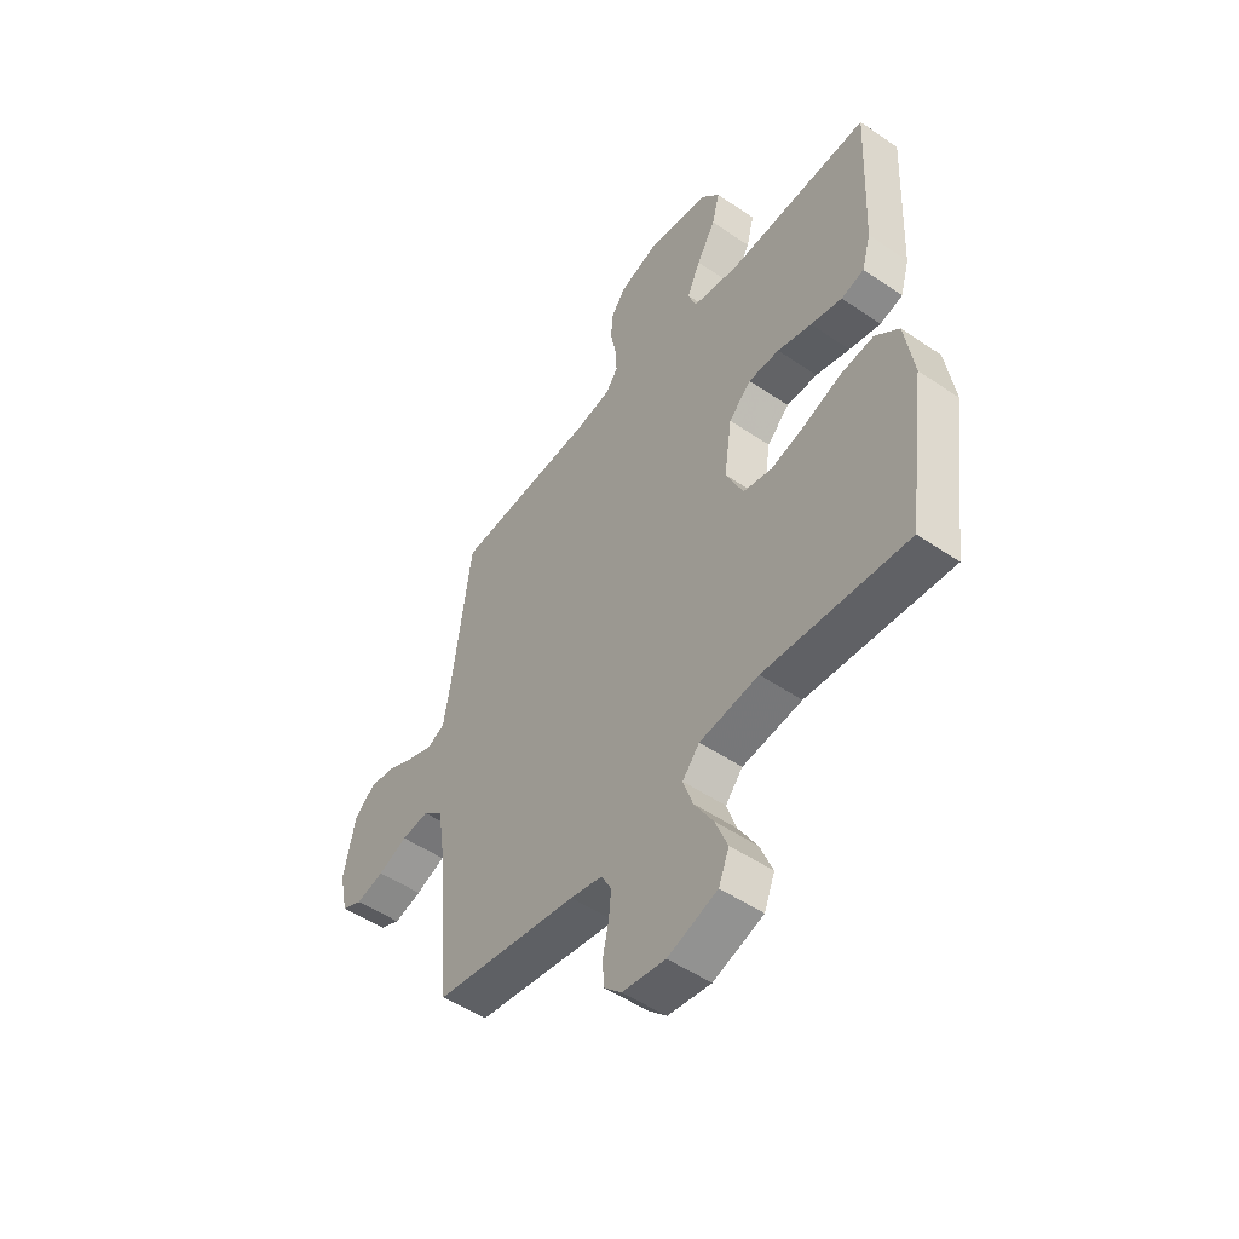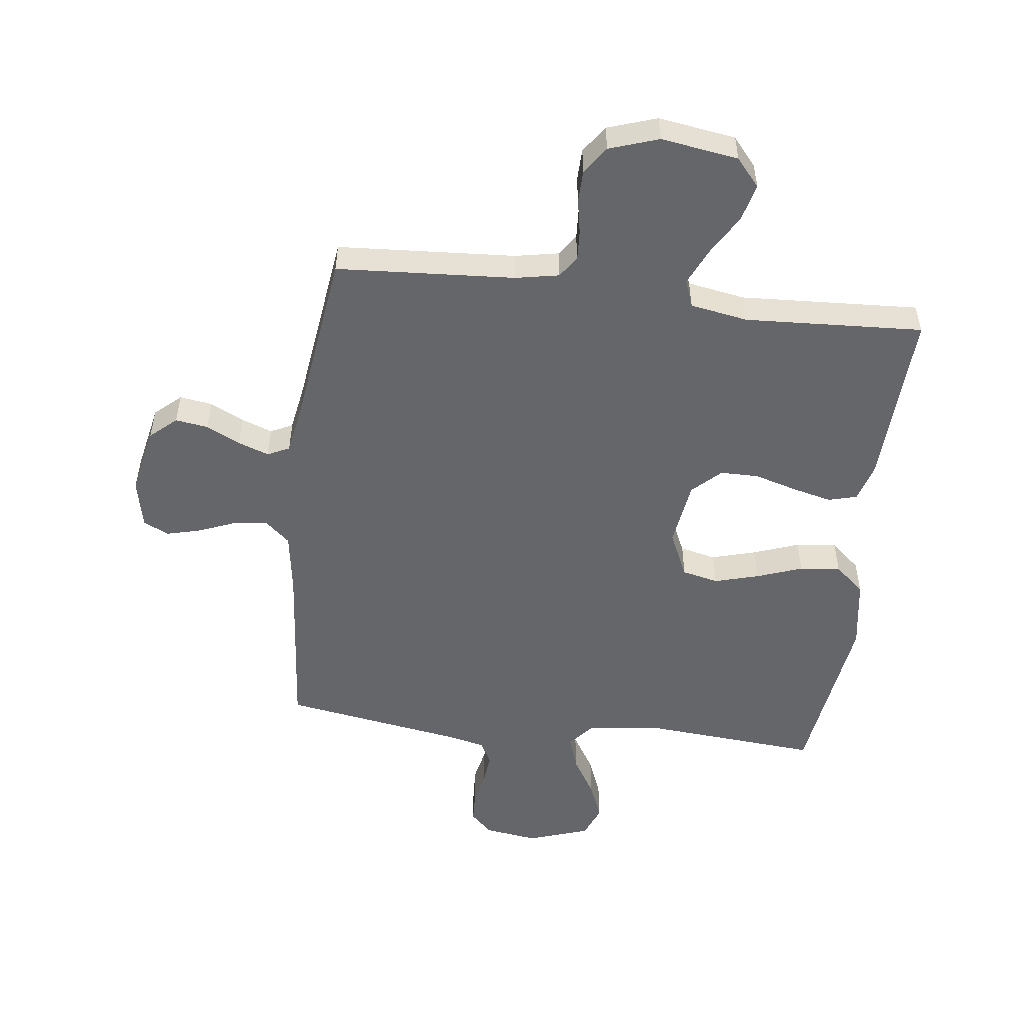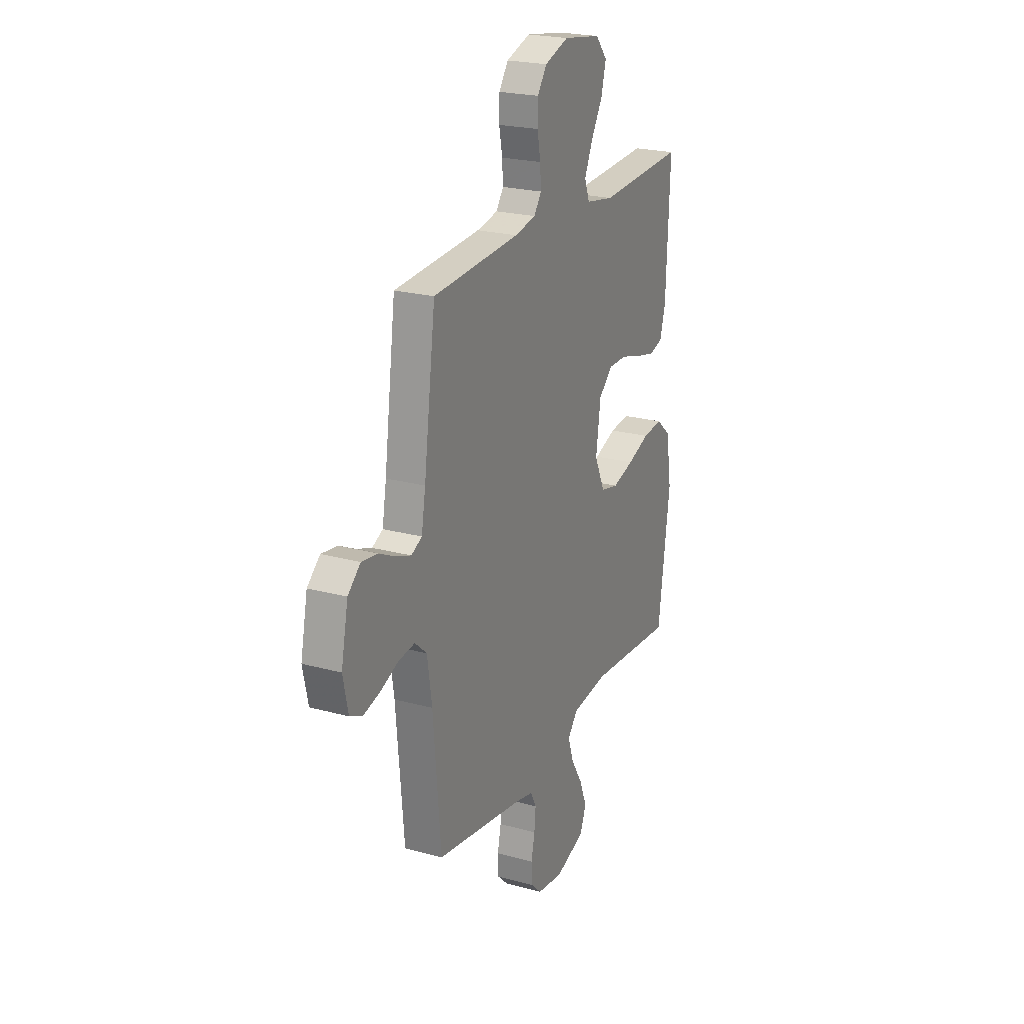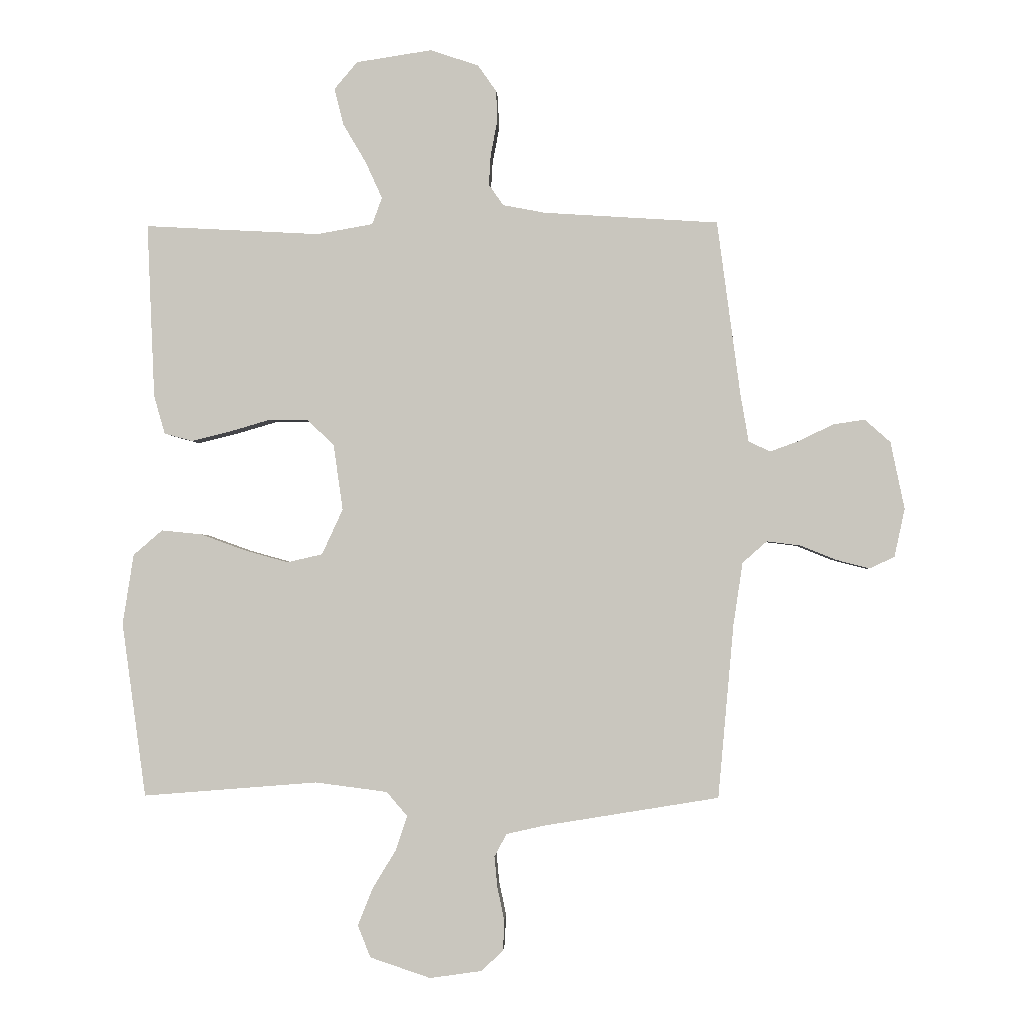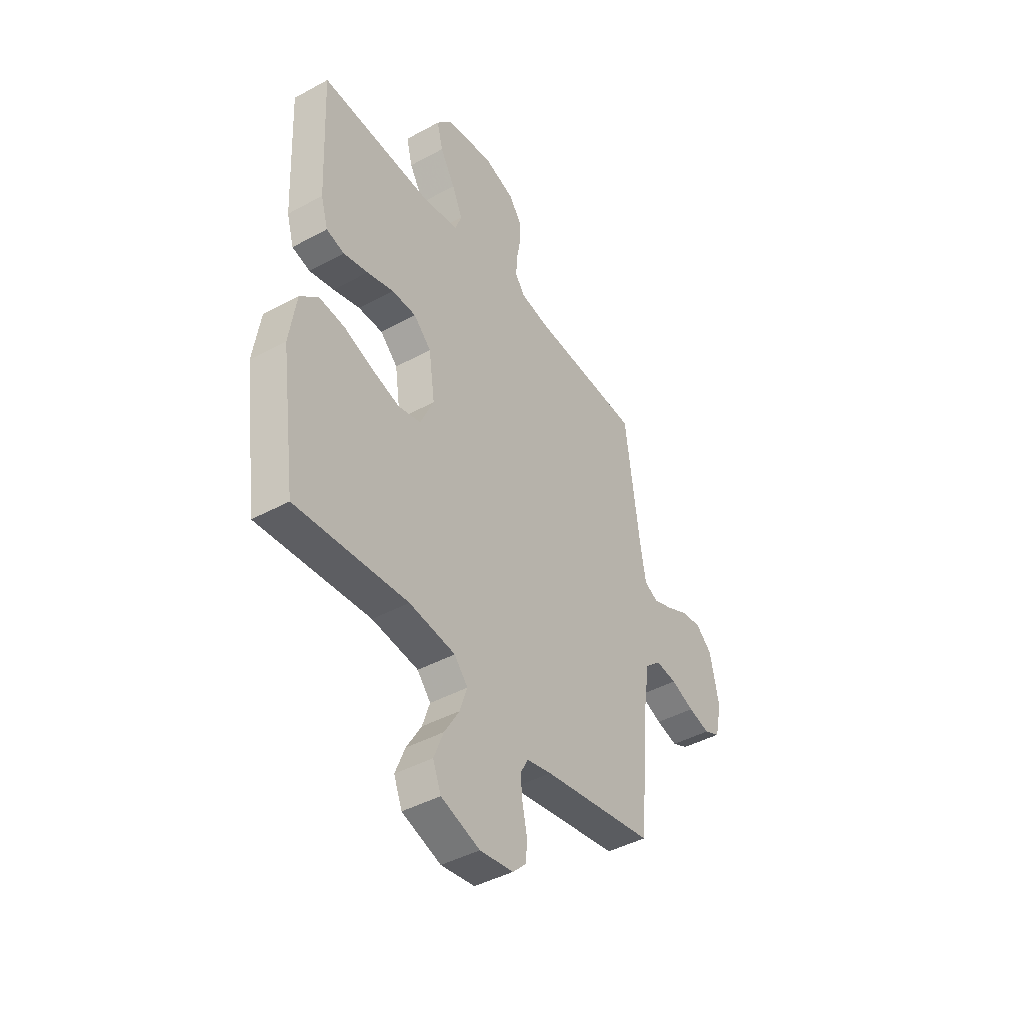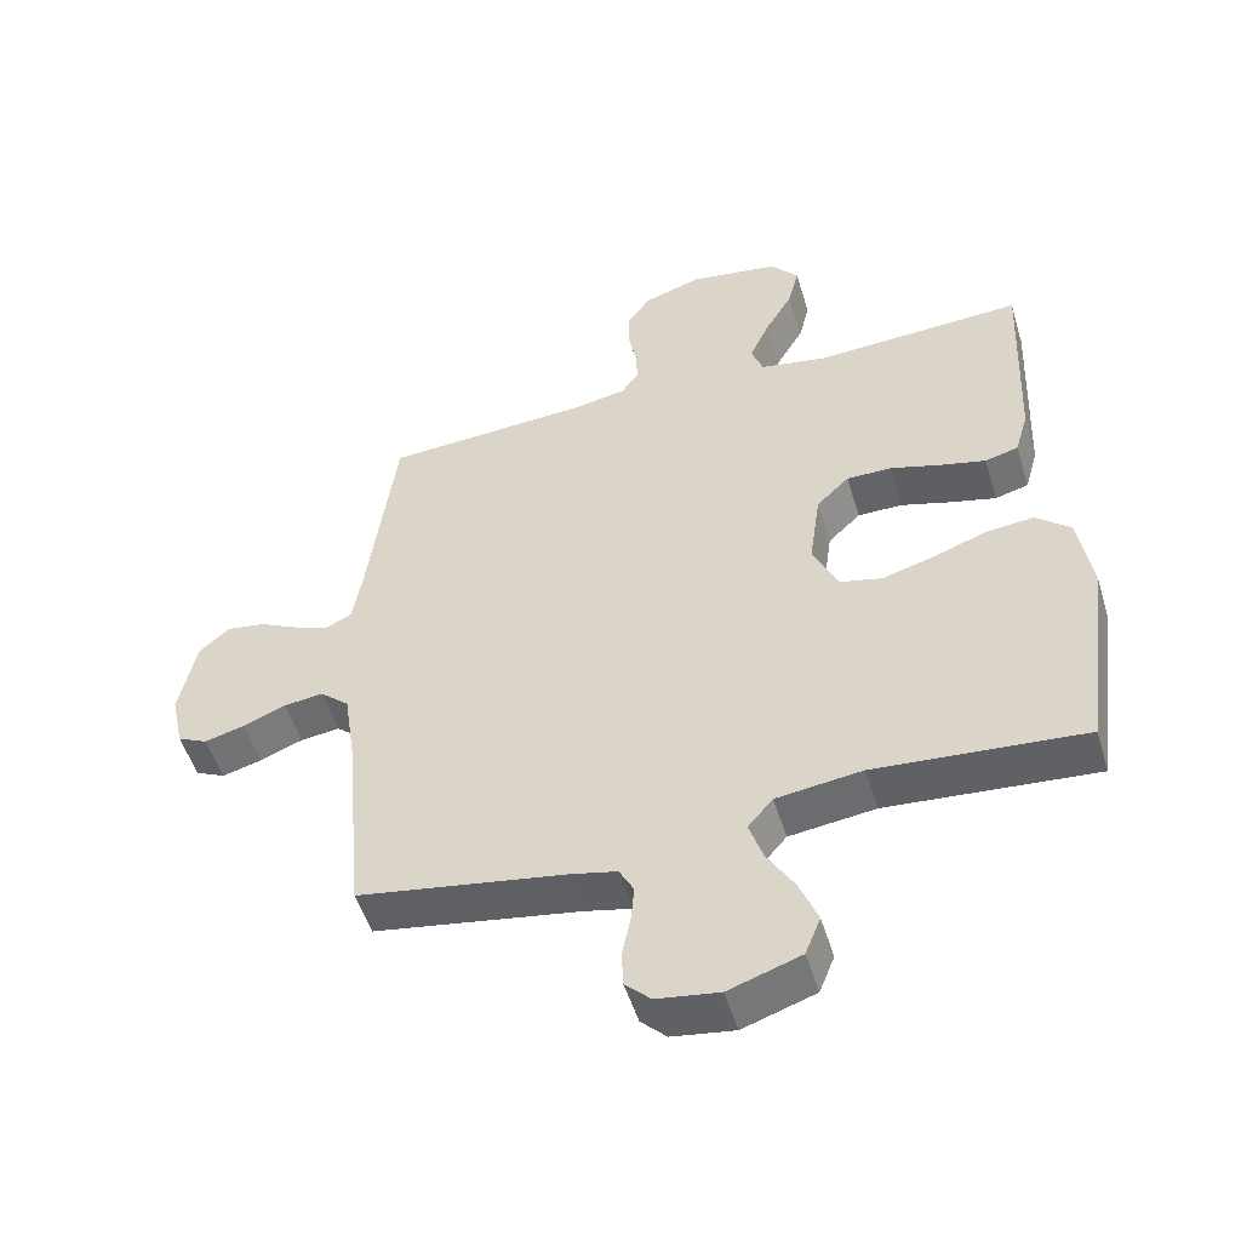
<metadata>
{"format":"obj","ext":"obj","renderer":"f3d","projection":"perspective","resolution":1024,"background":"white","views":[{"elev":-50.9,"azim":53.3,"up":"+Z"},{"elev":-51.9,"azim":-7.0,"up":"+Y"},{"elev":22.8,"azim":-65.0,"up":"+Z"},{"elev":-1.6,"azim":-177.6,"up":"+Z"},{"elev":-42.9,"azim":123.0,"up":"+Z"},{"elev":-51.2,"azim":16.8,"up":"+Z"}]}
</metadata>
<code>
v 0.5 0.07 0.5
v 0.487 0.07 0.2
v 0.468 0.07 0.134
v 0.42 0.07 0.121
v 0.354 0.07 0.137
v 0.282 0.07 0.158
v 0.217 0.07 0.158
v 0.17 0.07 0.113
v 0.154 0.07 0
v 0.19 0.07 -0.078
v 0.251 0.07 -0.092
v 0.326 0.07 -0.071
v 0.403 0.07 -0.043
v 0.472 0.07 -0.036
v 0.522 0.07 -0.079
v 0.541 0.07 -0.2
v 0.5 0.07 -0.5
v 0.2 0.07 -0.476
v 0.076 0.07 -0.492
v 0.04 0.07 -0.534
v 0.06 0.07 -0.593
v 0.1 0.07 -0.659
v 0.126 0.07 -0.724
v 0.104 0.07 -0.779
v 0 0.07 -0.814
v -0.09 0.07 -0.801
v -0.127 0.07 -0.765
v -0.129 0.07 -0.713
v -0.117 0.07 -0.656
v -0.112 0.07 -0.603
v -0.133 0.07 -0.564
v -0.2 0.07 -0.549
v -0.5 0.07 -0.5
v -0.527 0.07 -0.2
v -0.543 0.07 -0.093
v -0.585 0.07 -0.056
v -0.642 0.07 -0.063
v -0.704 0.07 -0.088
v -0.762 0.07 -0.103
v -0.805 0.07 -0.083
v -0.823 0.07 0
v -0.799 0.07 0.116
v -0.755 0.07 0.155
v -0.7 0.07 0.147
v -0.643 0.07 0.119
v -0.591 0.07 0.1
v -0.554 0.07 0.118
v -0.54 0.07 0.2
v -0.5 0.07 0.5
v -0.2 0.07 0.519
v -0.127 0.07 0.533
v -0.102 0.07 0.569
v -0.105 0.07 0.62
v -0.116 0.07 0.678
v -0.115 0.07 0.733
v -0.083 0.07 0.779
v 0 0.07 0.807
v 0.13 0.07 0.787
v 0.17 0.07 0.74
v 0.154 0.07 0.677
v 0.114 0.07 0.609
v 0.086 0.07 0.547
v 0.103 0.07 0.501
v 0.2 0.07 0.484
v 0.5 0 0.5
v 0.487 0 0.2
v 0.468 0 0.134
v 0.42 0 0.121
v 0.354 0 0.137
v 0.282 0 0.158
v 0.217 0 0.158
v 0.17 0 0.113
v 0.154 0 0
v 0.19 0 -0.078
v 0.251 0 -0.092
v 0.326 0 -0.071
v 0.403 0 -0.043
v 0.472 0 -0.036
v 0.522 0 -0.079
v 0.541 0 -0.2
v 0.5 0 -0.5
v 0.2 0 -0.476
v 0.076 0 -0.492
v 0.04 0 -0.534
v 0.06 0 -0.593
v 0.1 0 -0.659
v 0.126 0 -0.724
v 0.104 0 -0.779
v 0 0 -0.814
v -0.09 0 -0.801
v -0.127 0 -0.765
v -0.129 0 -0.713
v -0.117 0 -0.656
v -0.112 0 -0.603
v -0.133 0 -0.564
v -0.2 0 -0.549
v -0.5 0 -0.5
v -0.527 0 -0.2
v -0.543 0 -0.093
v -0.585 0 -0.056
v -0.642 0 -0.063
v -0.704 0 -0.088
v -0.762 0 -0.103
v -0.805 0 -0.083
v -0.823 0 0
v -0.799 0 0.116
v -0.755 0 0.155
v -0.7 0 0.147
v -0.643 0 0.119
v -0.591 0 0.1
v -0.554 0 0.118
v -0.54 0 0.2
v -0.5 0 0.5
v -0.2 0 0.519
v -0.127 0 0.533
v -0.102 0 0.569
v -0.105 0 0.62
v -0.116 0 0.678
v -0.115 0 0.733
v -0.083 0 0.779
v 0 0 0.807
v 0.13 0 0.787
v 0.17 0 0.74
v 0.154 0 0.677
v 0.114 0 0.609
v 0.086 0 0.547
v 0.103 0 0.501
v 0.2 0 0.484
f 59 60 61
f 58 59 61
f 57 58 61
f 56 57 61
f 55 56 61
f 54 55 61
f 53 54 61
f 52 53 61 62
f 51 52 62 63
f 48 49 50
f 51 63 64
f 50 51 64
f 48 50 64
f 47 48 64
f 43 44 45
f 42 43 45
f 41 42 45
f 40 41 45
f 39 40 45
f 38 39 45
f 37 38 45
f 36 37 45 46
f 47 64 1
f 46 47 1
f 36 46 1
f 35 36 1
f 27 28 29
f 26 27 29
f 25 26 29
f 24 25 29
f 23 24 29
f 22 23 29
f 21 22 29
f 20 21 29 30
f 19 20 30 31
f 16 17 18
f 15 16 18
f 14 15 18
f 13 14 18
f 12 13 18
f 11 12 18 19
f 19 31 32
f 11 19 32
f 10 11 32
f 4 5 6
f 3 4 6
f 2 3 6
f 1 2 6
f 1 6 7
f 1 7 8
f 35 1 8
f 34 35 8
f 32 33 34
f 10 32 34
f 9 10 34
f 8 9 34
f 125 124 123
f 125 123 122
f 125 122 121
f 125 121 120
f 125 120 119
f 125 119 118
f 125 118 117
f 126 125 117 116
f 127 126 116 115
f 114 113 112
f 128 127 115
f 128 115 114
f 128 114 112
f 128 112 111
f 109 108 107
f 109 107 106
f 109 106 105
f 109 105 104
f 109 104 103
f 109 103 102
f 109 102 101
f 110 109 101 100
f 65 128 111
f 65 111 110
f 65 110 100
f 65 100 99
f 93 92 91
f 93 91 90
f 93 90 89
f 93 89 88
f 93 88 87
f 93 87 86
f 93 86 85
f 94 93 85 84
f 95 94 84 83
f 82 81 80
f 82 80 79
f 82 79 78
f 82 78 77
f 82 77 76
f 83 82 76 75
f 96 95 83
f 96 83 75
f 96 75 74
f 70 69 68
f 70 68 67
f 70 67 66
f 70 66 65
f 71 70 65
f 72 71 65
f 72 65 99
f 72 99 98
f 98 97 96
f 98 96 74
f 98 74 73
f 98 73 72
f 1 65 66 2
f 2 66 67 3
f 3 67 68 4
f 4 68 69 5
f 5 69 70 6
f 6 70 71 7
f 7 71 72 8
f 8 72 73 9
f 9 73 74 10
f 10 74 75 11
f 11 75 76 12
f 12 76 77 13
f 13 77 78 14
f 14 78 79 15
f 15 79 80 16
f 16 80 81 17
f 17 81 82 18
f 18 82 83 19
f 19 83 84 20
f 20 84 85 21
f 21 85 86 22
f 22 86 87 23
f 23 87 88 24
f 24 88 89 25
f 25 89 90 26
f 26 90 91 27
f 27 91 92 28
f 28 92 93 29
f 29 93 94 30
f 30 94 95 31
f 31 95 96 32
f 32 96 97 33
f 33 97 98 34
f 34 98 99 35
f 35 99 100 36
f 36 100 101 37
f 37 101 102 38
f 38 102 103 39
f 39 103 104 40
f 40 104 105 41
f 41 105 106 42
f 42 106 107 43
f 43 107 108 44
f 44 108 109 45
f 45 109 110 46
f 46 110 111 47
f 47 111 112 48
f 48 112 113 49
f 49 113 114 50
f 50 114 115 51
f 51 115 116 52
f 52 116 117 53
f 53 117 118 54
f 54 118 119 55
f 55 119 120 56
f 56 120 121 57
f 57 121 122 58
f 58 122 123 59
f 59 123 124 60
f 60 124 125 61
f 61 125 126 62
f 62 126 127 63
f 63 127 128 64
f 64 128 65 1

</code>
